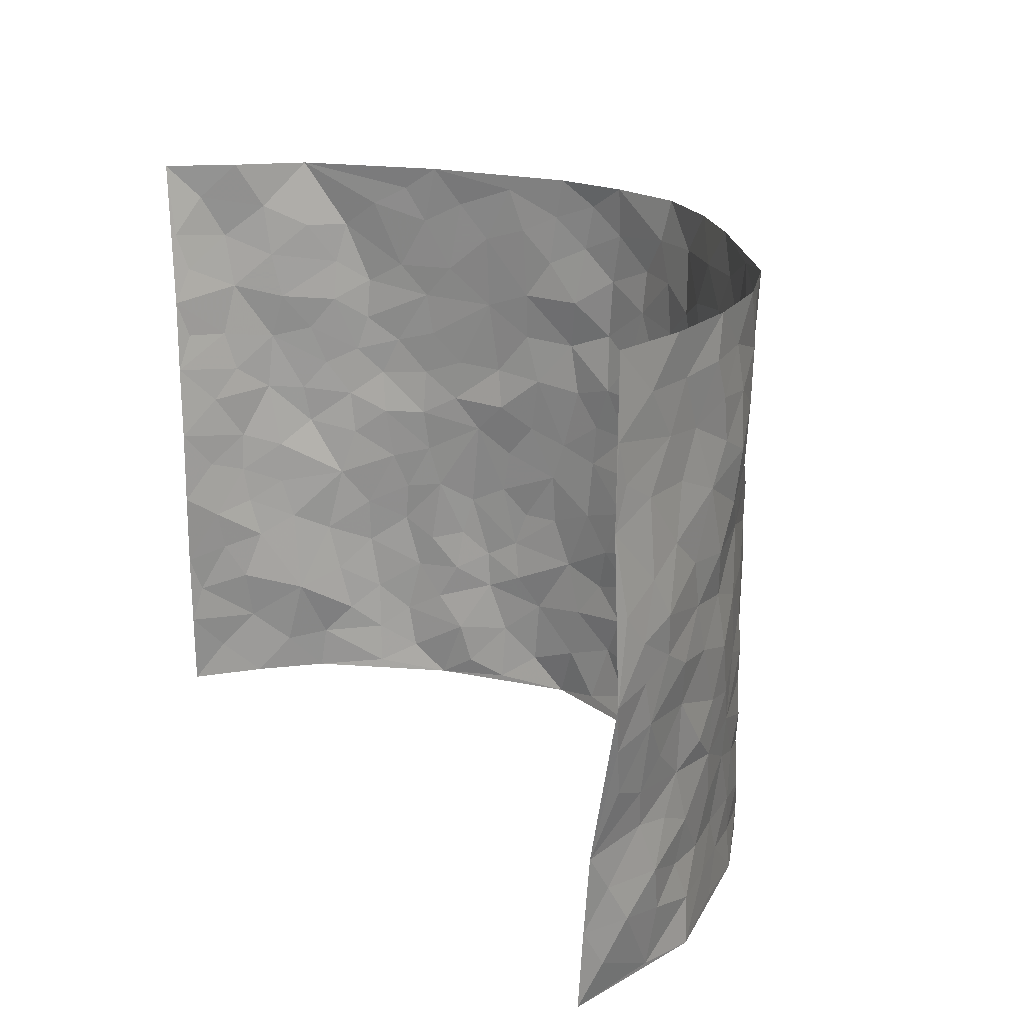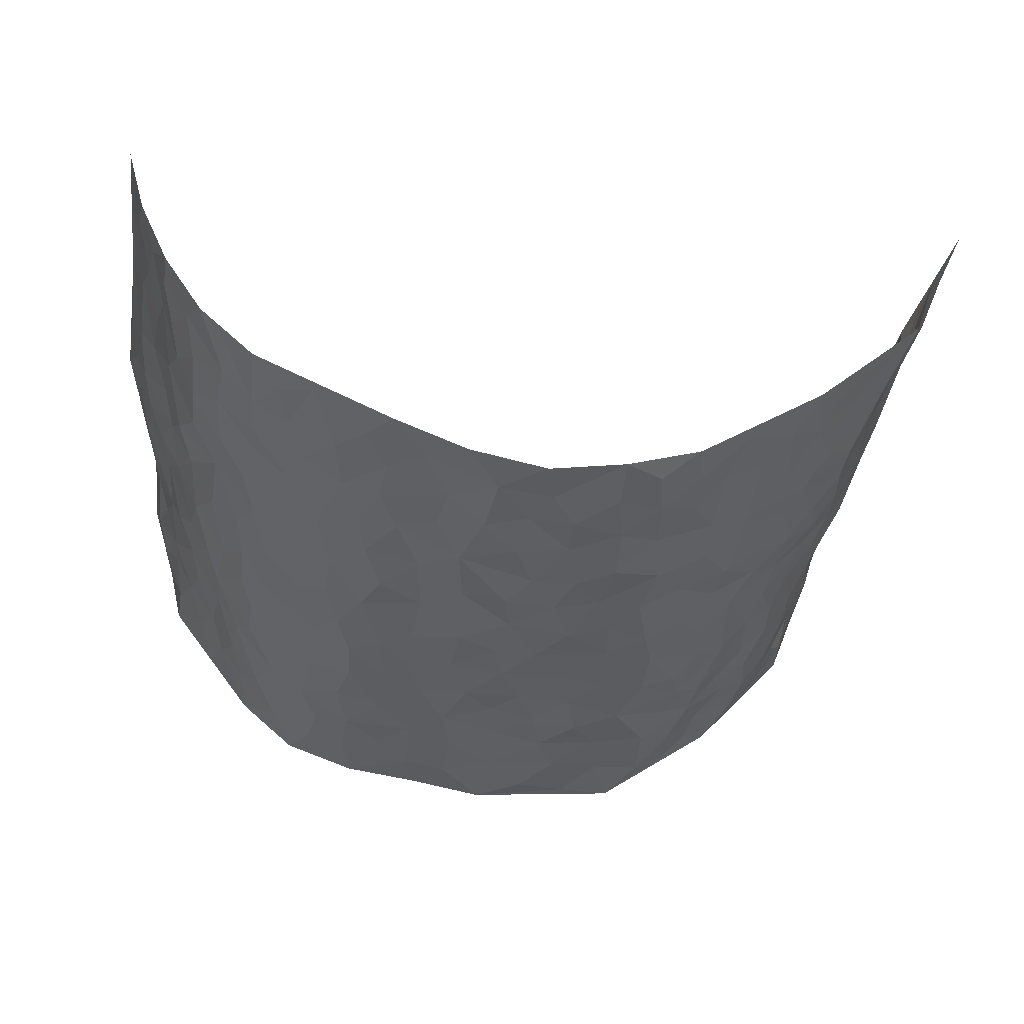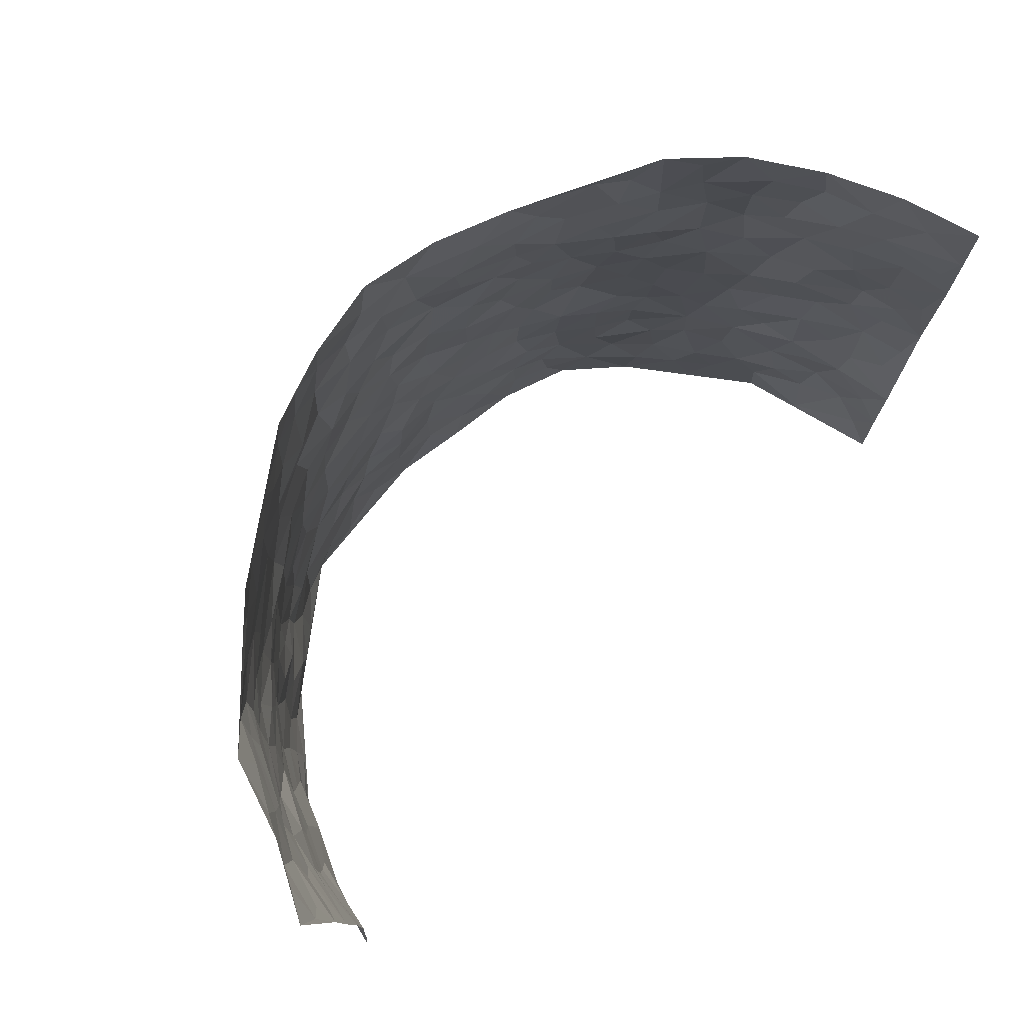
<metadata>
{"format":"obj","ext":"obj","renderer":"f3d","projection":"perspective","resolution":1024,"background":"white","views":[{"elev":20.2,"azim":57.0,"up":"+Y"},{"elev":-38.8,"azim":172.5,"up":"+Z"},{"elev":76.4,"azim":-46.1,"up":"+Y"}]}
</metadata>
<code>
v -0.6919 0.002909 0.3719
v -0.7195 1.001 0.3642
v 0.6518 0.0002555 0.397
v 0.6983 0.996 0.3761
v -0.6275 0.3961 0.2035
v -0.6733 0.5038 0.38
v -0.6514 0.3607 0.2604
v -0.003007 0.001867 -0.209
v -0.6796 0.2533 0.3792
v -0.6609 0.3413 0.3253
v -0.6085 0.005723 0.1408
v -0.6831 0.1282 0.377
v -0.5926 0.2963 0.1233
v -0.6527 0.005572 0.255
v -0.6408 0.2918 0.2455
v -0.4478 0.006095 -0.0442
v -0.6787 0.191 0.3568
v -0.292 0.1701 -0.164
v -0.6166 0.3256 0.1858
v -0.6551 0.124 0.2624
v -0.6753 0.06669 0.32
v -0.6273 0.06844 0.2001
v -0.5684 0.1307 0.09179
v -0.6005 0.07908 0.1333
v -0.6503 0.2105 0.2772
v -0.6618 0.2734 0.3119
v -0.6045 0.1807 0.1821
v -0.5806 0.2132 0.1081
v -0.6573 0.4911 0.2651
v -0.6723 0.3784 0.3816
v -0.6176 1.001 0.1365
v -0.4857 0.2261 -0.0161
v 0.2552 0.1571 -0.1637
v -0.6889 0.7544 0.373
v -0.3542 0.3966 -0.1244
v -0.6247 0.7561 0.1887
v -0.6343 0.8347 0.2032
v -0.5134 0.4457 0.02141
v -0.5316 0.6084 0.03065
v -0.4381 1 -0.03135
v -0.6841 0.6914 0.3519
v -0.5693 0.5652 0.08043
v -0.3641 0.7554 -0.09968
v -0.463 0.2836 -0.03123
v -0.4228 0.2291 -0.06148
v -0.4506 0.1662 -0.0387
v -0.4136 0.6391 -0.06815
v -0.3443 0.5624 -0.1127
v 0.1637 0.4738 -0.1869
v -0.3232 0.2242 -0.1375
v -0.2068 0.6122 -0.1896
v -0.3554 0.6314 -0.1144
v -0.3005 0.06096 -0.1609
v -0.5501 0.713 0.05062
v -0.3769 0.1979 -0.1073
v -0.6614 0.621 0.2704
v -0.03845 0.3488 -0.2098
v 0.05688 0.3403 -0.207
v 0.2922 0.4506 -0.1515
v -0.09424 0.5517 -0.2161
v -0.1633 0.5567 -0.2006
v 0.09358 0.6296 -0.2046
v -0.5493 0.3493 0.05747
v -0.6165 0.5768 0.1551
v -0.6909 0.8143 0.3434
v -0.5019 0.1324 0.0003019
v -0.3487 0.01612 -0.1165
v -0.6273 0.4694 0.2022
v -0.5407 0.1756 0.04317
v -0.5306 0.02222 0.04824
v -0.2495 0.005409 -0.1886
v -0.5357 0.09162 0.04513
v -0.4898 0.05675 -0.006239
v -0.3979 0.04147 -0.07552
v -0.4123 0.1085 -0.06199
v -0.6709 0.6889 0.2877
v -0.7023 0.8779 0.3607
v -0.6126 0.5117 0.144
v 0.00326 0.9971 -0.2304
v -0.6415 0.6788 0.2035
v -0.5059 0.3186 0.0001605
v -0.4656 0.4645 -0.029
v 0.008183 0.571 -0.2166
v -0.04836 0.4834 -0.2135
v 0.003505 0.4203 -0.2142
v -0.1278 0.1292 -0.2092
v -0.5092 0.6727 0.008688
v -0.6672 0.5659 0.3146
v -0.6057 0.6943 0.1414
v -0.4188 0.3004 -0.0735
v -0.5517 0.2707 0.05337
v -0.4551 0.6909 -0.03404
v -0.1719 0.4856 -0.1999
v -0.2593 0.4381 -0.1722
v -0.5625 0.6517 0.06717
v -0.01361 0.1173 -0.2066
v -0.3889 0.5138 -0.0908
v -0.3344 0.2914 -0.1381
v -0.2375 0.5053 -0.1805
v -0.1801 0.3832 -0.1954
v -0.6819 0.6295 0.3767
v -0.5941 0.6256 0.1169
v -0.6435 0.5825 0.2145
v -0.3497 0.1137 -0.1252
v -0.4694 0.5362 -0.01996
v -0.5773 0.4092 0.1001
v -0.1304 0.3251 -0.2012
v -0.1516 0.2505 -0.2043
v -0.47 0.6146 -0.02612
v 0.111 0.7282 -0.2049
v -0.005116 0.2155 -0.2012
v -0.07436 0.2737 -0.2102
v 0.003465 0.2893 -0.2009
v -0.4055 0.3673 -0.08788
v -0.1974 0.1857 -0.1889
v -0.5615 0.491 0.07694
v -0.4995 0.3847 -0.0006627
v -0.4499 0.395 -0.0427
v -0.2974 0.5269 -0.1496
v -0.2575 0.3527 -0.1757
v -0.342 0.4705 -0.1291
v -0.2272 0.2733 -0.1872
v -0.09001 0.4121 -0.2055
v -0.5207 0.5348 0.03322
v -0.09431 0.1986 -0.2093
v -0.2153 0.09597 -0.1865
v -0.3812 0.2616 -0.107
v -0.6672 0.4409 0.3288
v -0.6568 0.4234 0.2688
v 0.09184 0.423 -0.203
v 0.2048 0.2376 -0.1759
v 0.08495 0.5166 -0.2123
v 0.02102 0.4883 -0.2149
v 0.1644 0.3927 -0.1877
v 0.6319 0.4917 0.2027
v 0.2173 0.4336 -0.1753
v 0.2622 0.3128 -0.1635
v 0.158 0.5669 -0.1841
v 0.1251 0.9966 -0.2048
v -0.28 0.622 -0.1511
v 0.3999 0.8776 -0.07681
v 0.4622 0.9952 -0.04839
v -0.205 0.7817 -0.1797
v -0.05601 0.8633 -0.2266
v -0.316 0.3516 -0.1499
v -0.4221 0.5691 -0.06118
v -0.07777 0.05341 -0.2107
v -0.1617 0.02443 -0.1973
v 0.1184 0.002728 -0.1877
v 0.01572 0.8589 -0.2183
v -0.01402 0.6992 -0.2191
v 0.3985 0.1944 -0.08843
v 0.3297 0.2891 -0.1299
v 0.5246 0.5226 0.03211
v 0.4791 0.5437 -0.01719
v 0.4269 0.1324 -0.07048
v 0.4713 0.2247 -0.01873
v 0.3894 0.3599 -0.08618
v 0.02515 0.64 -0.2194
v -0.05745 0.6273 -0.2179
v -0.1451 0.7298 -0.2127
v -0.08429 0.6932 -0.2143
v -0.05788 0.7908 -0.2201
v -0.1334 0.6336 -0.2029
v 0.02372 0.7739 -0.2192
v 0.2402 0.9974 -0.1576
v -0.01575 0.9255 -0.2253
v -0.2576 0.8464 -0.1612
v -0.1946 0.8805 -0.1943
v -0.2991 0.7816 -0.1383
v -0.2343 0.9983 -0.1707
v -0.2235 0.6977 -0.1858
v -0.3038 0.702 -0.1429
v -0.138 0.83 -0.2141
v -0.1174 0.9981 -0.2092
v 0.2128 0.7451 -0.1653
v 0.1707 0.6662 -0.1782
v 0.3162 0.5934 -0.1317
v 0.2563 0.5218 -0.16
v 0.26 0.6647 -0.1549
v 0.3973 0.7415 -0.0748
v 0.3408 0.6815 -0.1156
v 0.2763 0.7319 -0.1418
v 0.07128 0.9276 -0.2167
v 0.08047 0.8219 -0.2087
v 0.1415 0.8569 -0.1826
v 0.2417 0.8722 -0.1482
v 0.3075 0.7918 -0.1232
v 0.229 0.5944 -0.1695
v -0.6798 0.8709 0.2731
v -0.5818 0.8189 0.0964
v -0.6673 0.7777 0.2647
v -0.6591 1.002 0.2557
v -0.6941 0.9432 0.3112
v -0.6422 0.9247 0.2111
v -0.605 0.888 0.1427
v -0.5276 0.9312 0.04358
v -0.5741 0.8879 0.07771
v -0.5803 0.7485 0.1034
v -0.5008 0.8166 0.005248
v -0.5486 0.7834 0.04524
v -0.4594 0.903 -0.02277
v -0.3608 0.8794 -0.09288
v -0.4829 0.9622 0.002918
v -0.4237 0.8177 -0.05288
v -0.4037 0.938 -0.06408
v -0.3195 0.9735 -0.115
v -0.4637 0.7627 -0.02702
v -0.2995 0.9018 -0.1306
v -0.2486 0.9305 -0.1677
v 0.1531 0.7838 -0.1823
v 0.2469 0.8033 -0.1514
v 0.1834 0.9325 -0.1703
v 0.3705 0.8099 -0.08952
v 0.3237 0.8792 -0.1192
v 0.3648 0.9805 -0.09865
v 0.2795 0.9362 -0.1385
v 0.4193 0.9452 -0.07318
v 0.3681 0.4917 -0.1132
v 0.3173 0.5275 -0.1361
v 0.448 0.6012 -0.04479
v 0.4054 0.6619 -0.07388
v 0.3871 0.5859 -0.09505
v 0.3422 0.189 -0.129
v 0.4453 0.3322 -0.04948
v 0.4295 0.52 -0.0614
v 0.3321 0.3874 -0.1215
v -0.1213 0.9144 -0.2157
v -0.1789 0.9584 -0.199
v 0.3129 0.1323 -0.1446
v 0.521 0.01111 0.05558
v 0.1984 0.3329 -0.1793
v 0.2671 0.3844 -0.1617
v 0.5092 0.2443 0.02964
v 0.6159 0.9942 0.1432
v 0.6673 0.2481 0.3898
v 0.4569 0.8081 -0.04038
v 0.5937 0.4821 0.1391
v 0.4476 0.7435 -0.03413
v 0.7073 0.494 0.375
v 0.5622 0.29 0.09867
v 0.4668 0.4651 -0.02842
v 0.6106 0.3067 0.1969
v 0.5016 0.4123 0.009792
v 0.4473 -0.001172 -0.04468
v 0.08867 0.2526 -0.2048
v 0.4553 0.07424 -0.02994
v 0.133 0.3189 -0.1947
v 0.393 0.2649 -0.08943
v 0.6441 0.2614 0.2871
v 0.5562 0.4576 0.0709
v 0.4997 0.07916 0.02884
v 0.4204 0.4236 -0.06789
v 0.5312 0.3678 0.04454
v 0.2802 0.2319 -0.1538
v 0.4444 0.2693 -0.05435
v 0.2595 0.07809 -0.164
v 0.3557 0.0006435 -0.1276
v 0.2401 0.001704 -0.1701
v 0.1967 0.1147 -0.1749
v 0.06629 0.1699 -0.2065
v 0.1425 0.19 -0.1921
v 0.5199 0.1446 0.05776
v 0.615 0.4184 0.1942
v 0.6002 0.2169 0.1693
v 0.5441 0.07732 0.08757
v 0.5653 0.3801 0.09699
v 0.5908 0.3346 0.1395
v 0.6558 0.3218 0.2952
v 0.6072 0.5623 0.1635
v 0.5671 0.142 0.1227
v 0.6003 0.1461 0.1868
v 0.6419 0.3628 0.2513
v 0.6761 0.3449 0.3483
v 0.669 0.4331 0.2899
v 0.5122 0.3095 0.02604
v 0.6264 0.1021 0.2381
v 0.3238 0.0623 -0.1412
v 0.3915 0.06658 -0.09962
v 0.06877 0.07788 -0.2044
v 0.1393 0.07259 -0.1894
v 0.6981 0.7449 0.3786
v 0.591 0.07548 0.1553
v 0.5512 0.2123 0.08889
v 0.6915 0.4193 0.3621
v 0.6797 0.5036 0.3083
v 0.6228 0.2463 0.2255
v 0.4769 0.1455 -0.01045
v 0.5941 -0.002297 0.1563
v 0.4636 0.3913 -0.03582
v 0.6547 0.06109 0.3558
v 0.658 0.1244 0.393
v 0.6403 0.1764 0.2534
v 0.6535 0.1211 0.3124
v 0.6174 0.00627 0.2498
v 0.6576 0.1856 0.3503
v 0.5666 0.5508 0.0949
v 0.5898 0.6272 0.1117
v 0.52 0.6321 0.02922
v 0.6459 0.6861 0.2351
v 0.5626 0.7667 0.05516
v 0.6979 0.6195 0.3557
v 0.6208 0.6362 0.1816
v 0.6657 0.5901 0.2585
v 0.6111 0.7385 0.148
v 0.657 0.5253 0.252
v 0.6862 0.5686 0.3163
v 0.6754 0.6545 0.2949
v 0.5619 0.6876 0.06748
v 0.5126 0.7197 0.01037
v 0.4702 0.6715 -0.02846
v 0.6559 0.8479 0.2588
v 0.6041 0.8664 0.1252
v 0.6372 0.7717 0.2226
v 0.6715 0.7732 0.3013
v 0.6252 0.8397 0.1917
v 0.6973 0.8705 0.3745
v 0.5932 0.7975 0.111
v 0.6894 0.807 0.3551
v 0.6188 0.9272 0.1509
v 0.6653 0.9948 0.2563
v 0.5505 0.9943 0.03841
v 0.6452 0.922 0.2264
v 0.6781 0.9244 0.3075
v 0.5754 0.9303 0.08213
v 0.5109 0.8973 -0.001401
v 0.4595 0.8775 -0.04261
v 0.5062 0.9661 -0.004948
v 0.5193 0.8175 0.008846
v 0.5635 0.8564 0.05966
f 29 6 128
f 12 21 20
f 26 10 9
f 55 45 46
f 27 19 15
f 26 9 17
f 101 6 88
f 12 1 21
f 7 15 19
f 125 86 96
f 84 123 85
f 129 29 128
f 25 27 15
f 12 20 17
f 73 75 66
f 22 14 11
f 26 17 25
f 9 12 17
f 25 15 26
f 5 129 7
f 52 146 48
f 55 18 50
f 7 19 5
f 20 27 25
f 124 82 105
f 41 76 34
f 20 14 22
f 14 20 21
f 14 21 1
f 24 22 11
f 24 27 22
f 72 66 69
f 69 32 91
f 70 24 11
f 24 23 27
f 17 20 25
f 27 20 22
f 10 15 7
f 10 26 15
f 23 28 27
f 27 13 19
f 28 23 69
f 13 27 28
f 119 121 94
f 10 7 129
f 6 30 128
f 9 10 30
f 36 192 80
f 80 102 89
f 118 81 44
f 64 103 78
f 115 126 86
f 45 32 46
f 91 63 13
f 129 68 29
f 95 87 54
f 95 54 199
f 202 40 204
f 82 97 105
f 29 88 6
f 18 55 104
f 148 126 71
f 38 82 124
f 50 18 122
f 117 82 38
f 5 19 106
f 82 117 118
f 80 64 102
f 127 45 55
f 194 77 190
f 98 35 114
f 39 124 105
f 127 50 98
f 106 19 13
f 66 75 46
f 39 95 42
f 63 117 38
f 95 89 102
f 101 56 76
f 51 140 99
f 18 53 126
f 62 83 132
f 45 127 90
f 112 113 57
f 103 29 68
f 130 85 58
f 109 39 105
f 35 94 121
f 113 246 58
f 151 165 163
f 120 100 94
f 114 127 98
f 192 190 65
f 95 39 87
f 36 191 37
f 67 104 74
f 56 101 88
f 13 63 106
f 192 34 76
f 268 241 243
f 108 115 125
f 93 84 60
f 133 84 85
f 156 288 157
f 101 76 41
f 80 103 64
f 105 97 146
f 99 61 51
f 92 109 47
f 125 96 111
f 158 227 153
f 75 104 55
f 69 66 32
f 81 91 32
f 106 78 68
f 42 64 78
f 77 34 65
f 24 70 72
f 75 73 16
f 16 71 67
f 2 34 77
f 13 28 91
f 103 56 88
f 56 80 76
f 72 69 23
f 11 16 70
f 16 73 70
f 16 67 74
f 115 18 126
f 24 72 23
f 73 72 70
f 16 74 75
f 72 73 66
f 32 45 44
f 84 83 60
f 66 46 32
f 78 106 116
f 117 63 81
f 67 53 104
f 103 68 78
f 69 91 28
f 36 80 89
f 106 38 116
f 106 68 5
f 81 118 117
f 62 132 138
f 32 44 81
f 53 67 71
f 57 58 85
f 123 100 107
f 93 60 61
f 33 230 224
f 8 96 147
f 132 133 130
f 140 48 119
f 93 100 123
f 122 98 50
f 164 60 160
f 53 71 126
f 125 112 108
f 193 194 195
f 75 55 46
f 63 91 81
f 56 103 80
f 196 198 31
f 18 104 53
f 121 48 97
f 38 106 63
f 118 97 82
f 97 35 121
f 51 172 140
f 130 134 49
f 87 39 109
f 288 252 263
f 97 114 35
f 47 43 92
f 57 113 58
f 248 130 58
f 34 101 41
f 114 90 127
f 116 124 42
f 145 94 35
f 118 114 97
f 167 79 175
f 98 145 35
f 85 123 57
f 43 47 52
f 199 36 89
f 42 78 116
f 159 83 62
f 88 29 103
f 74 104 75
f 118 44 90
f 173 140 172
f 42 95 102
f 190 192 37
f 65 190 77
f 89 95 199
f 125 111 112
f 92 87 109
f 18 115 122
f 177 180 176
f 112 57 107
f 109 105 146
f 93 94 100
f 285 286 275
f 96 86 147
f 137 232 131
f 57 123 107
f 87 92 208
f 49 134 136
f 132 130 49
f 161 164 162
f 50 127 55
f 122 108 107
f 122 107 100
f 48 140 52
f 118 90 114
f 99 119 94
f 123 84 93
f 36 37 192
f 48 121 119
f 120 122 100
f 39 42 124
f 38 124 116
f 248 58 246
f 44 45 90
f 98 122 120
f 146 52 47
f 94 93 99
f 168 209 170
f 212 183 188
f 202 197 200
f 42 102 64
f 107 108 112
f 99 93 61
f 8 280 96
f 112 111 113
f 125 115 86
f 115 108 122
f 128 30 10
f 5 68 129
f 10 129 128
f 132 49 138
f 83 84 133
f 130 133 85
f 83 133 132
f 248 134 130
f 156 152 224
f 151 110 165
f 212 186 211
f 153 224 249
f 254 251 244
f 246 261 262
f 225 158 249
f 49 136 179
f 185 184 150
f 214 188 181
f 181 188 182
f 161 163 174
f 143 170 172
f 110 211 185
f 184 79 167
f 174 228 169
f 62 110 159
f 163 150 144
f 210 169 229
f 170 143 168
f 176 211 110
f 98 120 145
f 94 145 120
f 48 146 97
f 109 146 47
f 148 86 126
f 147 86 148
f 71 8 148
f 8 147 148
f 244 276 254
f 232 136 134
f 174 143 161
f 60 83 160
f 163 162 151
f 159 160 83
f 261 281 262
f 259 281 149
f 219 220 59
f 246 113 111
f 33 255 131
f 157 256 152
f 137 255 153
f 230 278 279
f 262 260 33
f 154 155 242
f 131 255 137
f 248 131 232
f 281 280 149
f 259 258 278
f 220 179 59
f 159 151 160
f 162 160 151
f 164 61 60
f 228 174 144
f 144 174 163
f 159 110 151
f 161 172 164
f 186 184 185
f 161 162 163
f 61 164 51
f 160 162 164
f 187 217 213
f 150 163 165
f 205 202 200
f 79 184 139
f 170 43 173
f 174 169 143
f 161 143 172
f 167 144 150
f 176 180 183
f 172 170 173
f 223 226 221
f 185 150 165
f 99 140 119
f 207 206 203
f 172 51 164
f 43 52 173
f 173 52 140
f 167 175 228
f 228 229 169
f 210 168 169
f 177 110 62
f 189 138 179
f 62 138 177
f 136 232 233
f 181 182 222
f 150 184 167
f 178 180 189
f 49 179 138
f 177 138 189
f 180 178 182
f 178 179 220
f 307 308 304
f 222 223 221
f 215 187 188
f 176 183 212
f 187 213 186
f 214 215 188
f 185 211 186
f 237 181 239
f 182 188 183
f 110 185 165
f 216 215 141
f 211 176 212
f 182 183 180
f 176 110 177
f 213 184 186
f 178 189 179
f 177 189 180
f 195 190 37
f 197 198 200
f 195 194 190
f 34 192 65
f 80 192 76
f 37 196 195
f 194 2 77
f 193 2 194
f 196 37 191
f 31 193 195
f 198 196 191
f 31 195 196
f 199 201 191
f 197 204 31
f 198 191 201
f 31 198 197
f 201 199 54
f 36 199 191
f 54 208 201
f 208 43 205
f 208 54 87
f 198 201 200
f 206 205 203
f 43 170 203
f 210 207 209
f 40 202 206
f 31 204 40
f 197 202 204
f 208 205 200
f 43 203 205
f 205 206 202
f 203 209 207
f 171 40 207
f 40 206 207
f 208 200 201
f 43 208 92
f 170 209 203
f 168 143 169
f 207 210 171
f 168 210 209
f 188 187 212
f 212 187 186
f 166 139 213
f 184 213 139
f 237 214 181
f 215 214 141
f 216 141 218
f 213 217 166
f 142 166 216
f 217 216 166
f 187 215 217
f 216 217 215
f 237 141 214
f 142 216 218
f 223 222 182
f 179 136 59
f 223 220 219
f 267 238 251
f 237 327 141
f 223 182 178
f 158 290 253
f 220 223 178
f 59 233 227
f 233 59 136
f 248 246 131
f 153 249 158
f 251 254 267
f 223 219 226
f 111 261 246
f 297 251 238
f 276 256 157
f 167 228 144
f 229 228 175
f 175 171 229
f 229 171 210
f 260 257 33
f 265 271 272
f 266 289 283
f 269 243 250
f 249 224 152
f 266 283 271
f 227 233 137
f 253 227 158
f 325 313 320
f 135 264 275
f 310 329 239
f 270 298 297
f 249 256 225
f 275 273 269
f 311 222 221
f 155 154 299
f 234 276 157
f 310 311 299
f 222 239 181
f 221 226 155
f 266 263 252
f 242 290 244
f 264 273 275
f 273 264 243
f 242 244 154
f 276 290 225
f 288 234 157
f 240 282 302
f 275 286 306
f 225 290 158
f 234 263 284
f 241 254 276
f 233 232 137
f 137 153 227
f 264 135 238
f 244 251 154
f 260 259 257
f 227 253 219
f 33 224 255
f 154 297 299
f 240 302 307
f 297 154 251
f 264 268 243
f 253 226 219
f 271 284 263
f 277 294 293
f 290 242 253
f 241 234 284
f 59 227 219
f 242 155 226
f 252 245 231
f 157 152 156
f 257 230 33
f 152 256 249
f 278 230 257
f 262 33 131
f 224 153 255
f 259 278 257
f 134 248 232
f 230 279 224
f 96 261 111
f 261 96 280
f 280 281 261
f 246 262 131
f 252 247 245
f 268 267 241
f 283 277 272
f 288 247 252
f 275 274 285
f 295 291 294
f 267 268 264
f 263 234 288
f 309 310 299
f 290 276 244
f 283 272 271
f 267 254 241
f 265 243 241
f 236 240 285
f 297 238 270
f 303 305 298
f 241 276 234
f 221 155 299
f 272 277 293
f 250 243 287
f 286 285 240
f 284 271 265
f 271 263 266
f 295 3 291
f 225 256 276
f 241 284 265
f 289 266 231
f 3 292 291
f 321 235 323
f 293 294 296
f 279 278 258
f 245 279 258
f 279 156 224
f 260 281 259
f 280 8 149
f 262 281 260
f 231 266 252
f 267 264 238
f 306 304 270
f 283 289 295
f 243 269 273
f 236 269 250
f 294 292 296
f 274 236 285
f 269 274 275
f 250 287 293
f 245 289 231
f 236 274 269
f 156 279 247
f 242 226 253
f 247 279 245
f 243 265 287
f 288 156 247
f 265 272 293
f 296 292 236
f 293 287 265
f 295 294 277
f 277 283 295
f 236 250 296
f 289 3 295
f 292 294 291
f 293 296 250
f 300 304 308
f 325 320 235
f 329 330 326
f 270 304 303
f 270 303 298
f 309 305 301
f 135 306 270
f 299 297 298
f 298 309 299
f 238 135 270
f 300 314 305
f 303 300 305
f 304 306 307
f 300 303 304
f 282 319 315
f 322 325 235
f 275 306 135
f 307 306 286
f 240 307 286
f 308 307 302
f 302 282 308
f 308 282 315
f 305 309 298
f 310 309 301
f 310 301 329
f 310 239 311
f 222 311 239
f 299 311 221
f 319 312 315
f 312 323 316
f 301 305 318
f 305 314 316
f 300 308 315
f 316 314 312
f 312 314 315
f 315 314 300
f 323 312 324
f 316 313 318
f 282 4 317
f 330 313 325
f 4 321 324
f 235 320 323
f 282 317 319
f 312 319 317
f 326 325 322
f 316 320 313
f 316 318 305
f 142 218 327
f 327 218 141
f 316 323 320
f 324 312 317
f 4 324 317
f 321 323 324
f 318 313 330
f 328 326 322
f 326 327 329
f 329 327 237
f 326 328 327
f 322 142 328
f 327 328 142
f 329 237 239
f 301 318 330
f 326 330 325
f 330 329 301

</code>
